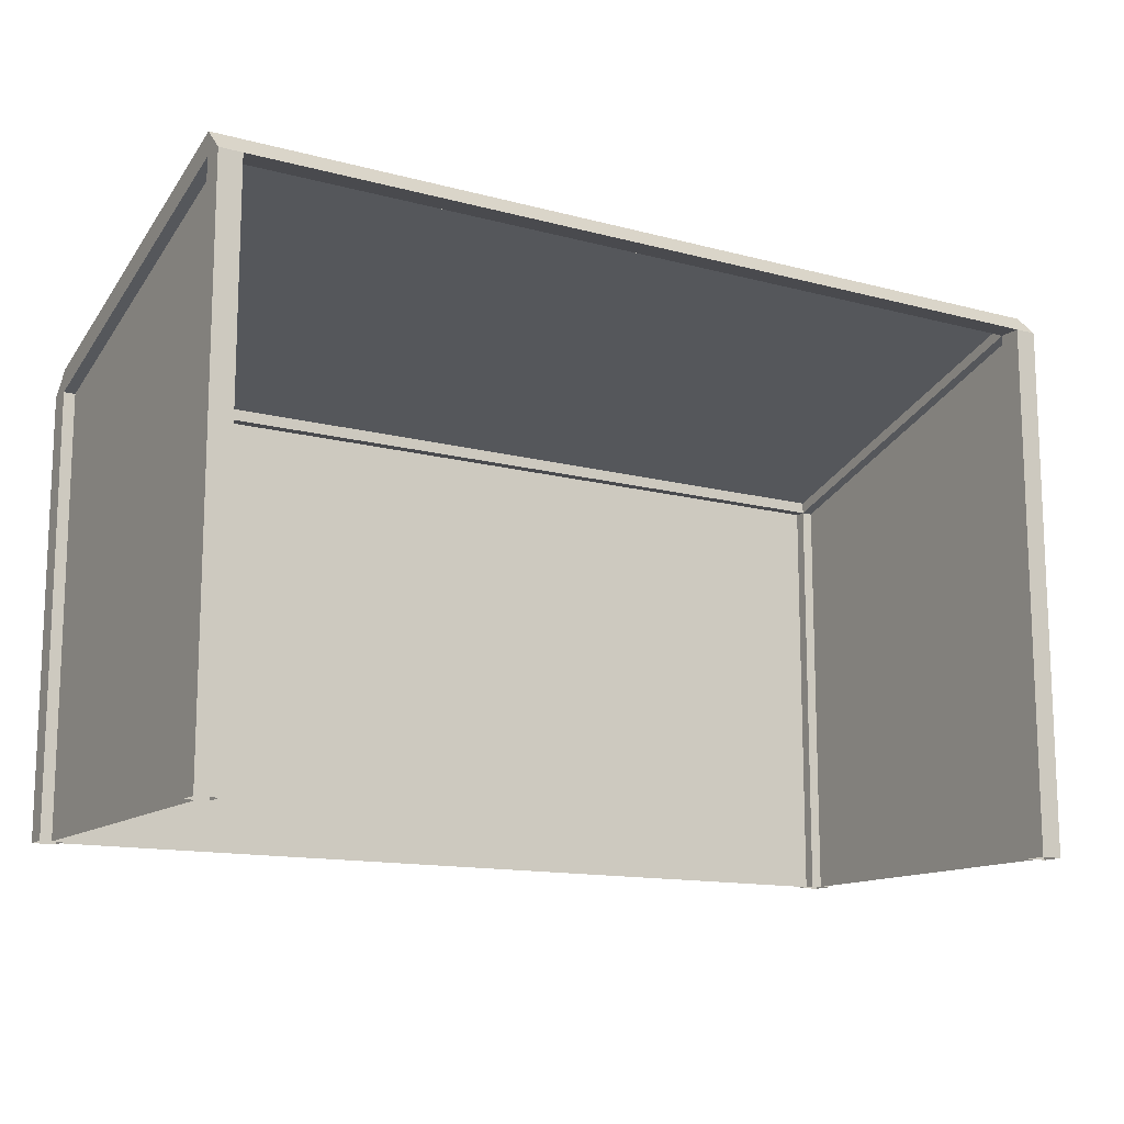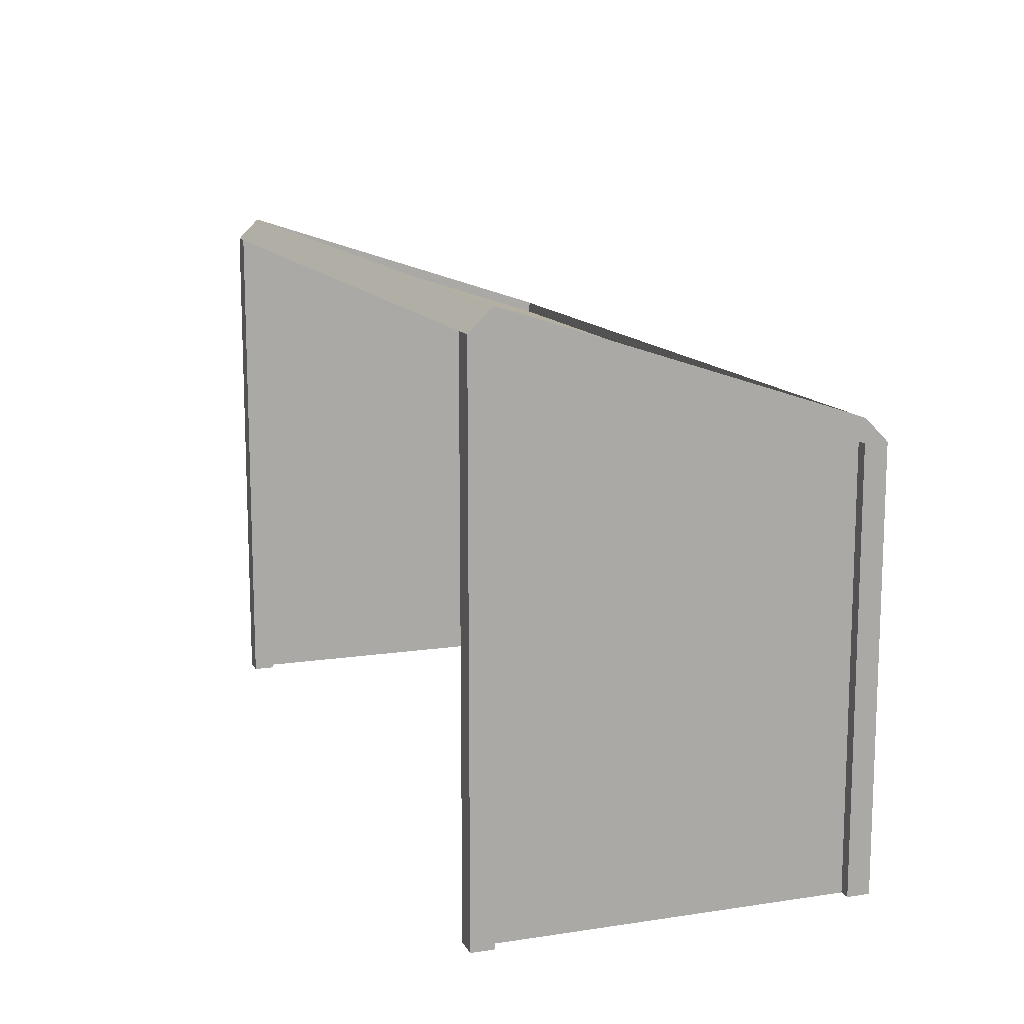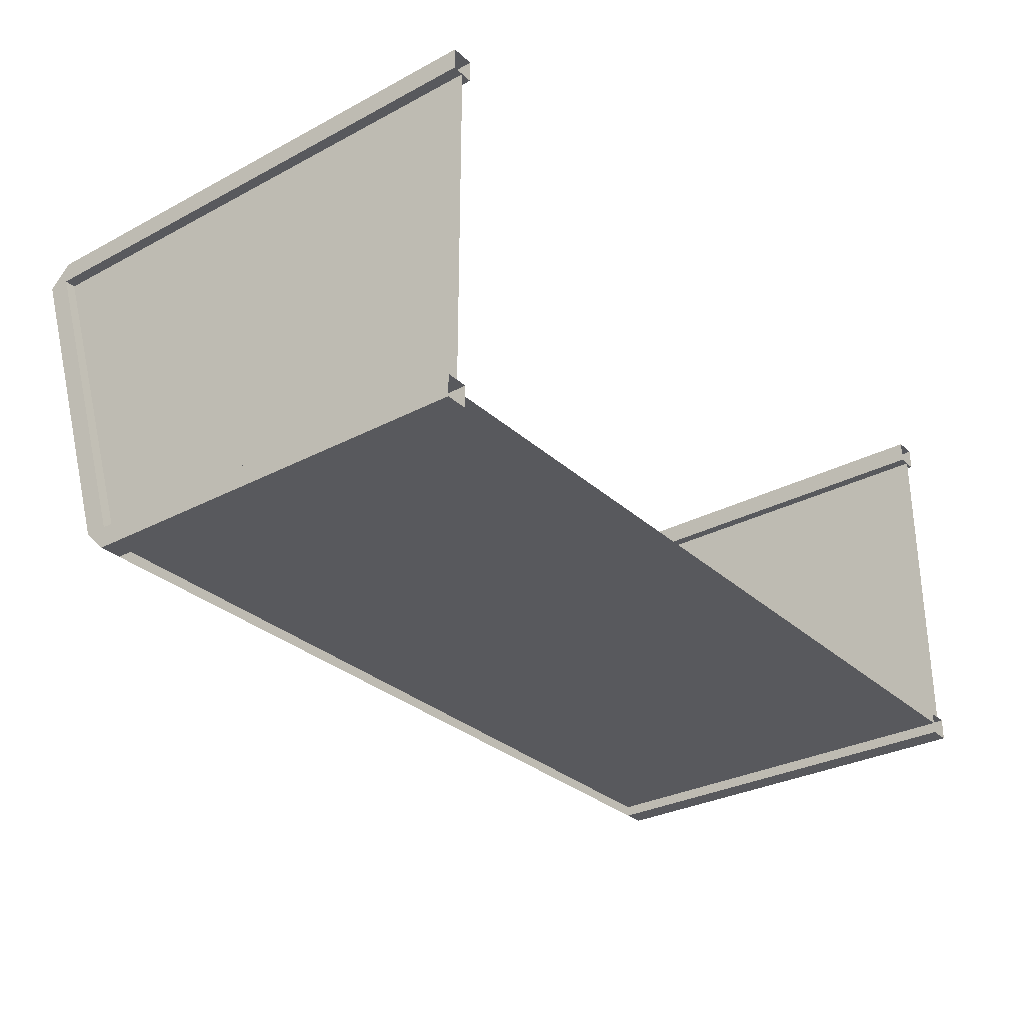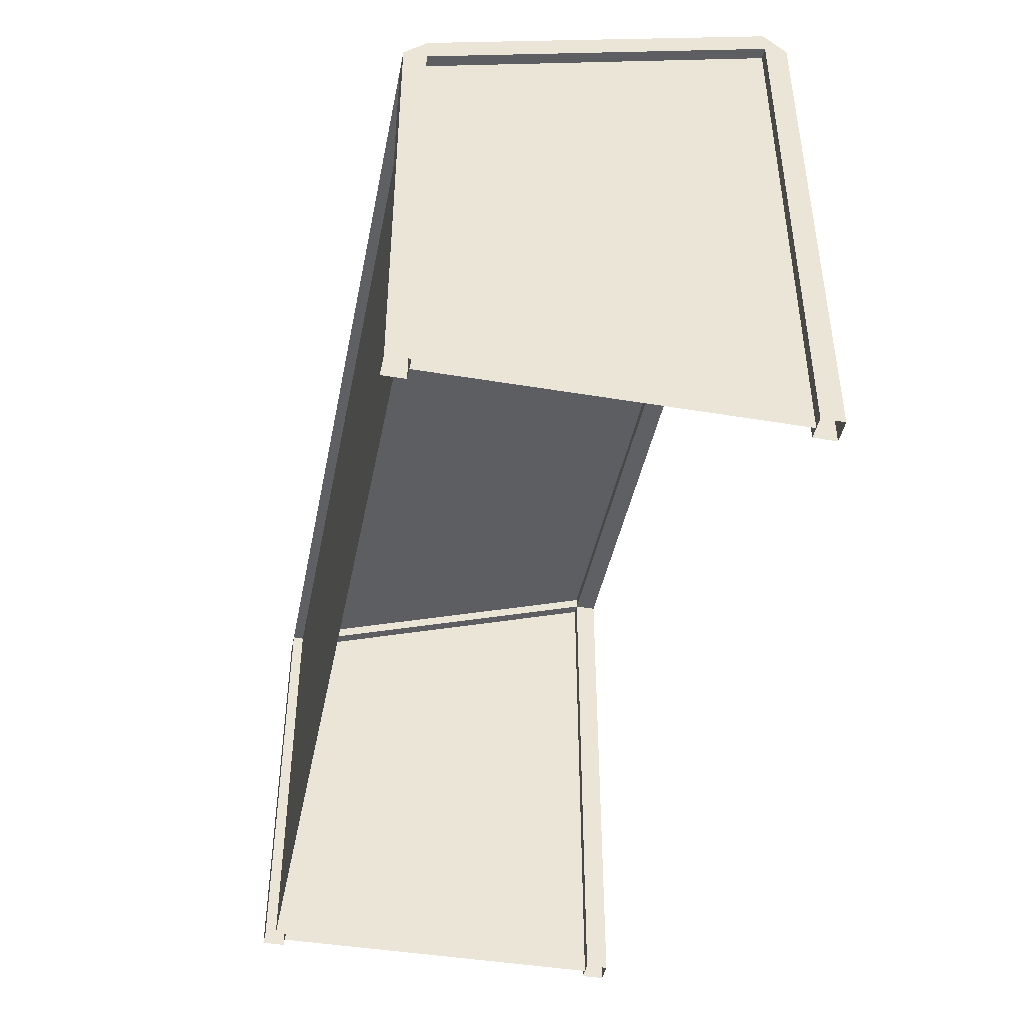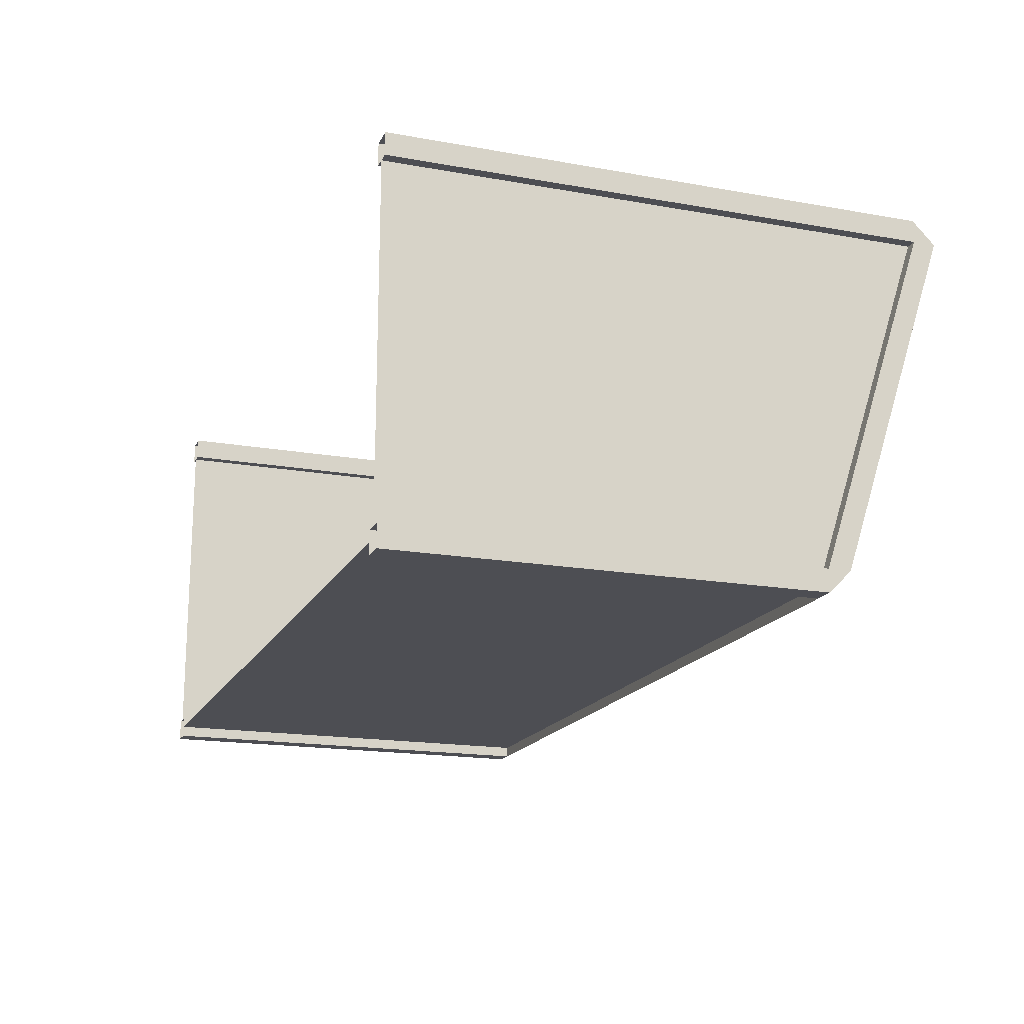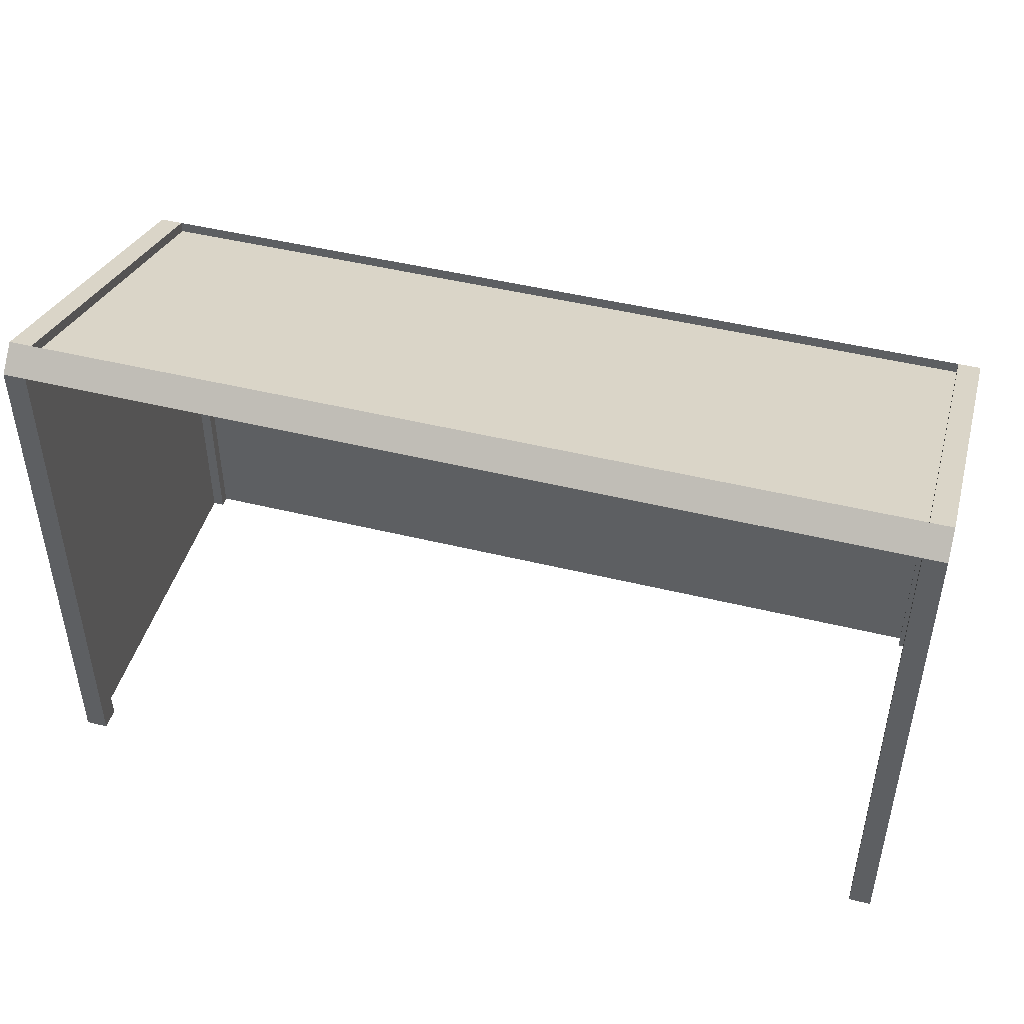
<metadata>
{"format":"obj","ext":"obj","renderer":"f3d","projection":"perspective","resolution":1024,"background":"white","views":[{"elev":-13.4,"azim":-31.2,"up":"+Y"},{"elev":12.8,"azim":70.9,"up":"+Y"},{"elev":-30.1,"azim":-52.3,"up":"+Z"},{"elev":-43.5,"azim":-101.2,"up":"+Y"},{"elev":-17.4,"azim":70.4,"up":"+Z"},{"elev":46.3,"azim":15.7,"up":"+Y"}]}
</metadata>
<code>
o FootballGoal01
v -3.8 4.487 -0.1
v -3.8 -0.3 -0.1
v -3.8 4.487 0.1
v -3.8 -0.3 0.1
v -4 -0.3 -0.1
v -4 4.487 0.1
v -4 -0.3 0.1
v 4 4.487 -0.1
v 4 -0.3 -0.1
v 4 4.487 0.1
v 4 -0.3 0.1
v 3.8 -0.3 -0.1
v 3.8 4.487 0.1
v 3.8 -0.3 0.1
v -3.8 -0.3 -3.35
v -3.8 3.487 -3.15
v -3.8 -0.3 -3.15
v -4 -0.3 -3.35
v -4 3.487 -3.15
v -4 -0.3 -3.15
v 4 -0.3 -3.35
v 4 -0.3 -3.15
v 3.8 -0.3 -3.35
v 3.8 -0.3 -3.15
v -3.8 4.687 -0.1
v -4 4.487 -0.1
v 4 4.687 -0.1
v 3.8 4.687 -0.1
v 3.8 4.487 -0.1
v -3.8 3.687 -3.15
v 4 3.687 -3.15
v 3.8 3.687 -3.15
v 4 3.487 -3.15
v 3.8 3.487 -3.15
v -3.8 3.487 -3.35
v -4 4.687 -0.1
v 4 3.487 -3.35
v 3.8 3.487 -3.35
v -4 3.687 -3.15
v -4 3.487 -3.35
v -3.8 -0.3 -3.25
v 3.8 -0.3 -3.25
v -3.8 3.487 -3.25
v 3.8 3.487 -3.25
v 3.9 -0.3 -3.15
v 3.9 3.487 -3.15
v 3.9 -0.3 -0.1
v 3.9 4.487 -0.1
v -3.9 -0.3 -3.15
v -3.9 3.487 -3.15
v -3.9 -0.3 -0.1
v -3.9 4.487 -0.1
v -3.8 3.587 -3.15
v -3.8 4.587 -0.1
v 3.8 3.587 -3.15
v 3.8 4.587 -0.1
v 3.8 4.487 -0.1
v 3.8 4.487 0.1
v 3.8 4.687 -0.1
f 26 6 36
f 3 7 4
f 6 5 7
f 1 4 2
f 26 2 5
f 10 14 11
f 13 12 14
f 8 11 9
f 29 9 12
f 16 20 17
f 19 18 20
f 35 17 15
f 40 15 18
f 33 24 22
f 34 23 24
f 37 22 21
f 38 21 23
f 8 31 27
f 29 33 8
f 13 27 28
f 35 32 38
f 10 8 27
f 19 39 40
f 32 37 38
f 26 16 1
f 1 30 25
f 29 32 34
f 27 32 28
f 26 39 19
f 25 39 36
f 25 58 59
f 30 40 39
f 3 36 6
f 31 33 37
f 30 34 32
f 29 13 28
f 38 16 35
f 42 43 41
f 46 47 48
f 50 51 52
f 53 56 54
f 58 57 59
f 25 57 1
f 1 58 3
f 3 6 7
f 6 26 5
f 1 3 4
f 26 1 2
f 10 13 14
f 13 29 12
f 8 10 11
f 29 8 9
f 16 19 20
f 19 40 18
f 35 16 17
f 40 35 15
f 33 34 24
f 34 38 23
f 37 33 22
f 38 37 21
f 8 33 31
f 29 34 33
f 13 10 27
f 35 30 32
f 32 31 37
f 26 19 16
f 1 16 30
f 29 28 32
f 27 31 32
f 26 36 39
f 25 30 39
f 25 3 58
f 30 35 40
f 3 25 36
f 30 16 34
f 38 34 16
f 42 44 43
f 46 45 47
f 50 49 51
f 53 55 56
f 25 59 57
f 1 57 58

</code>
